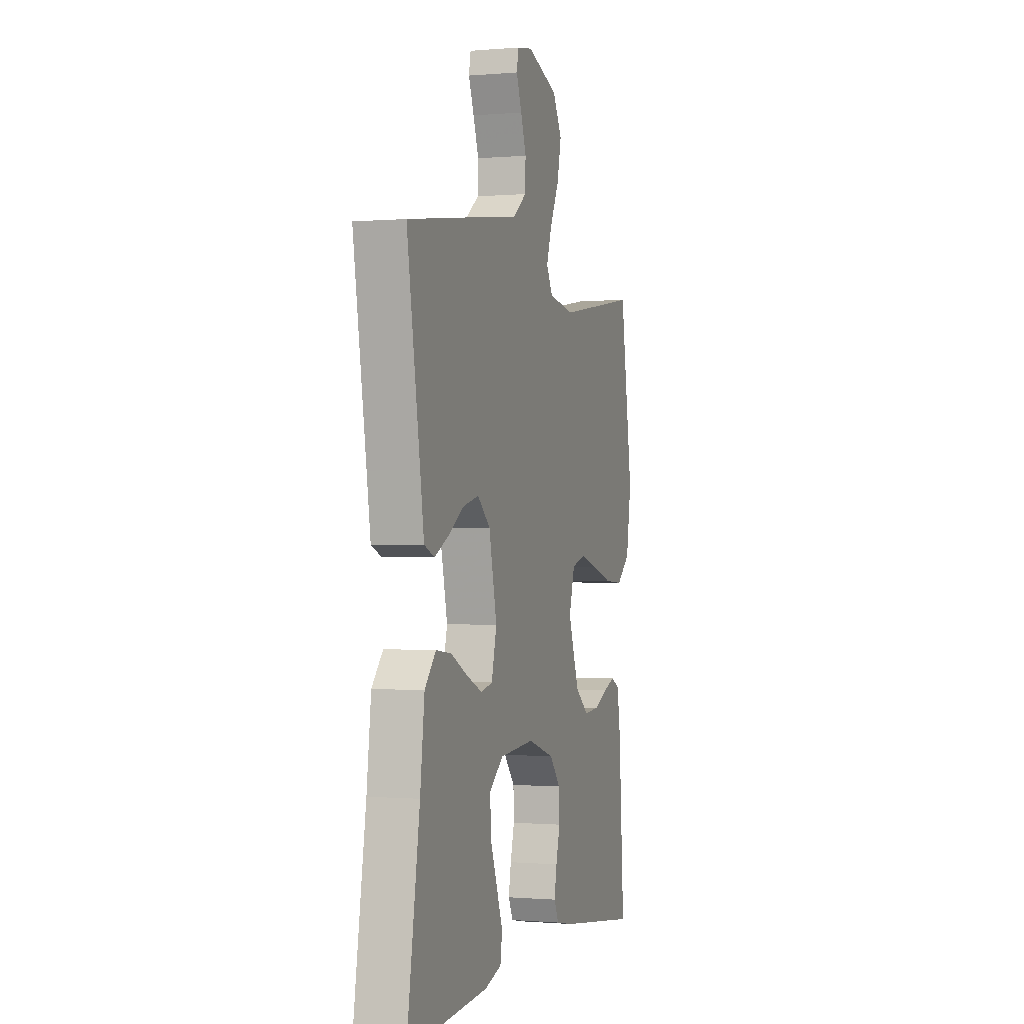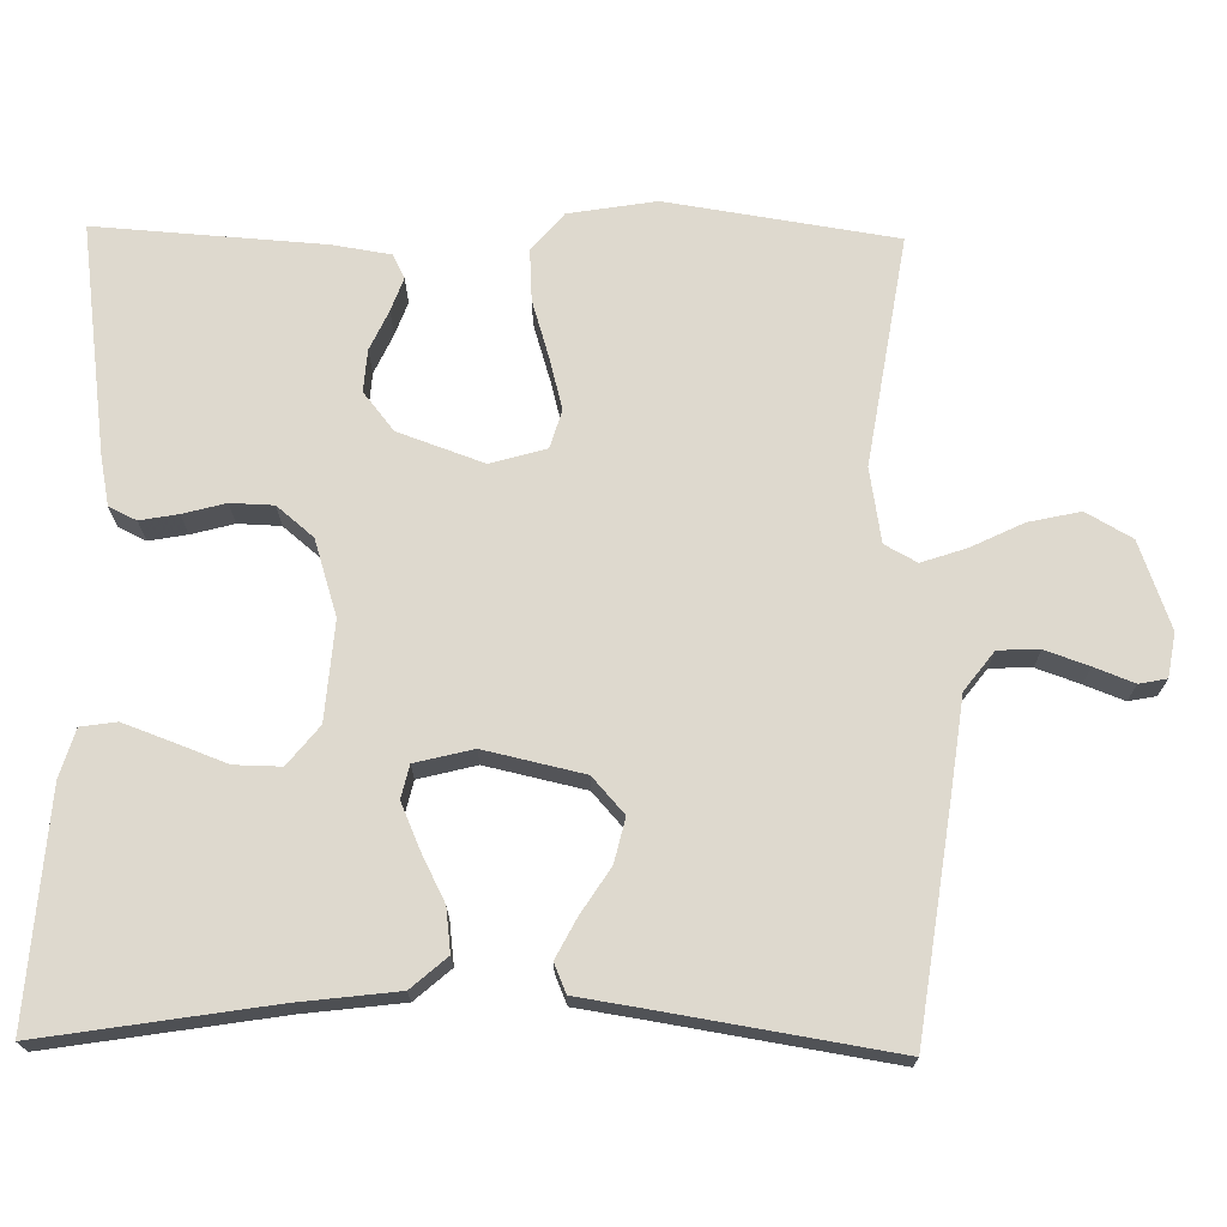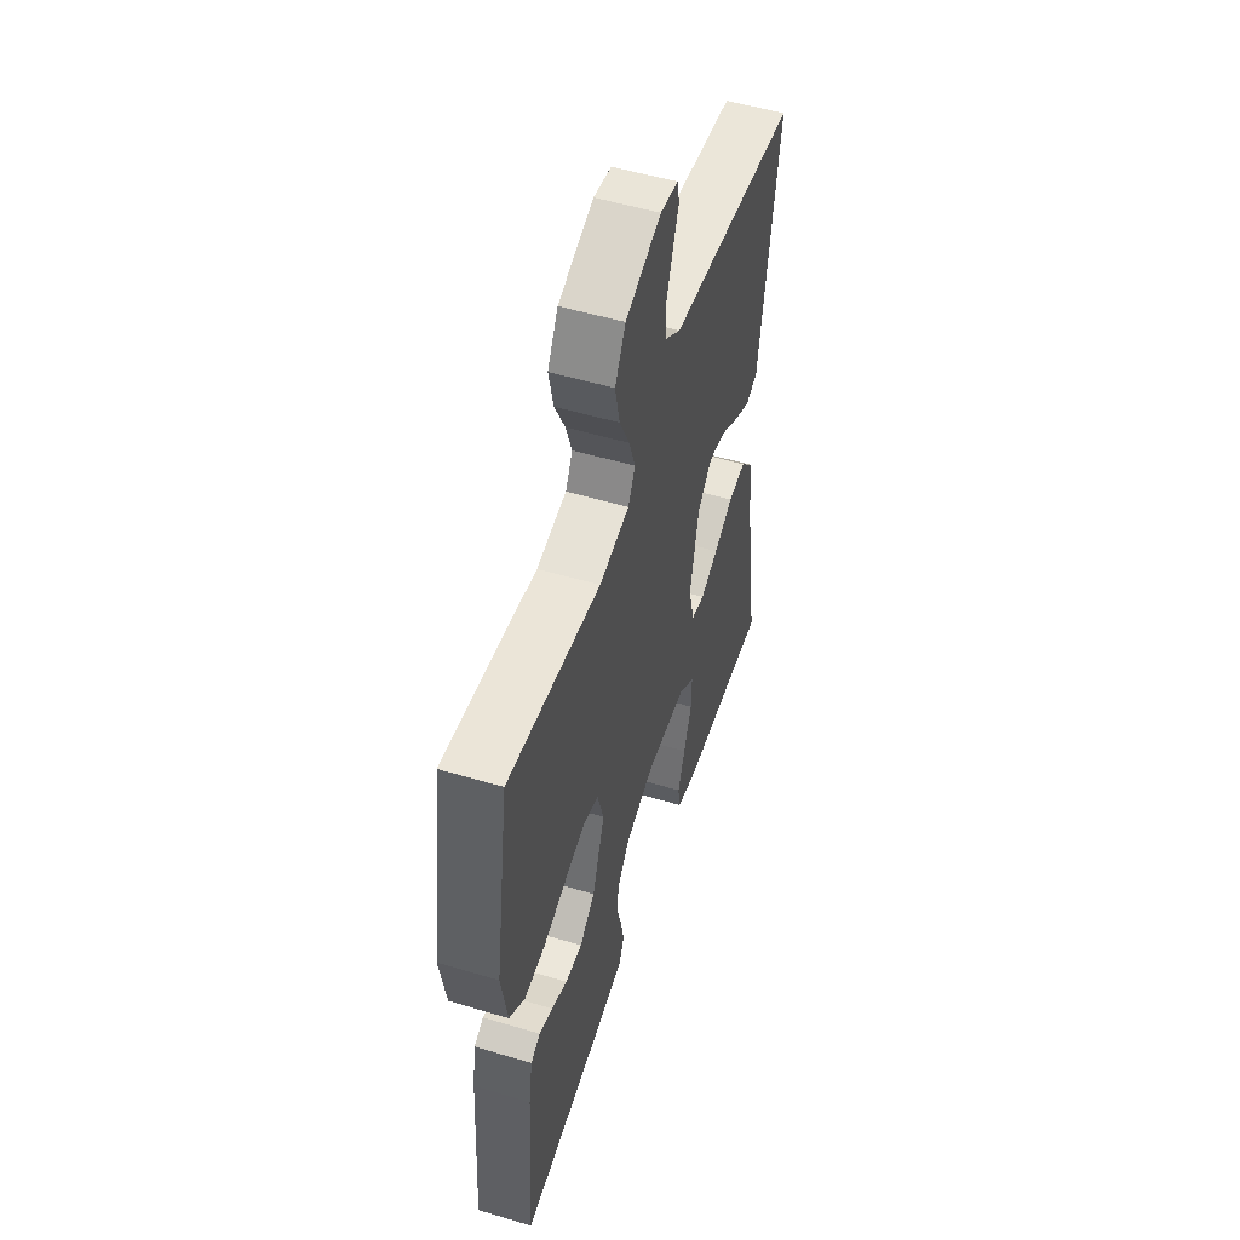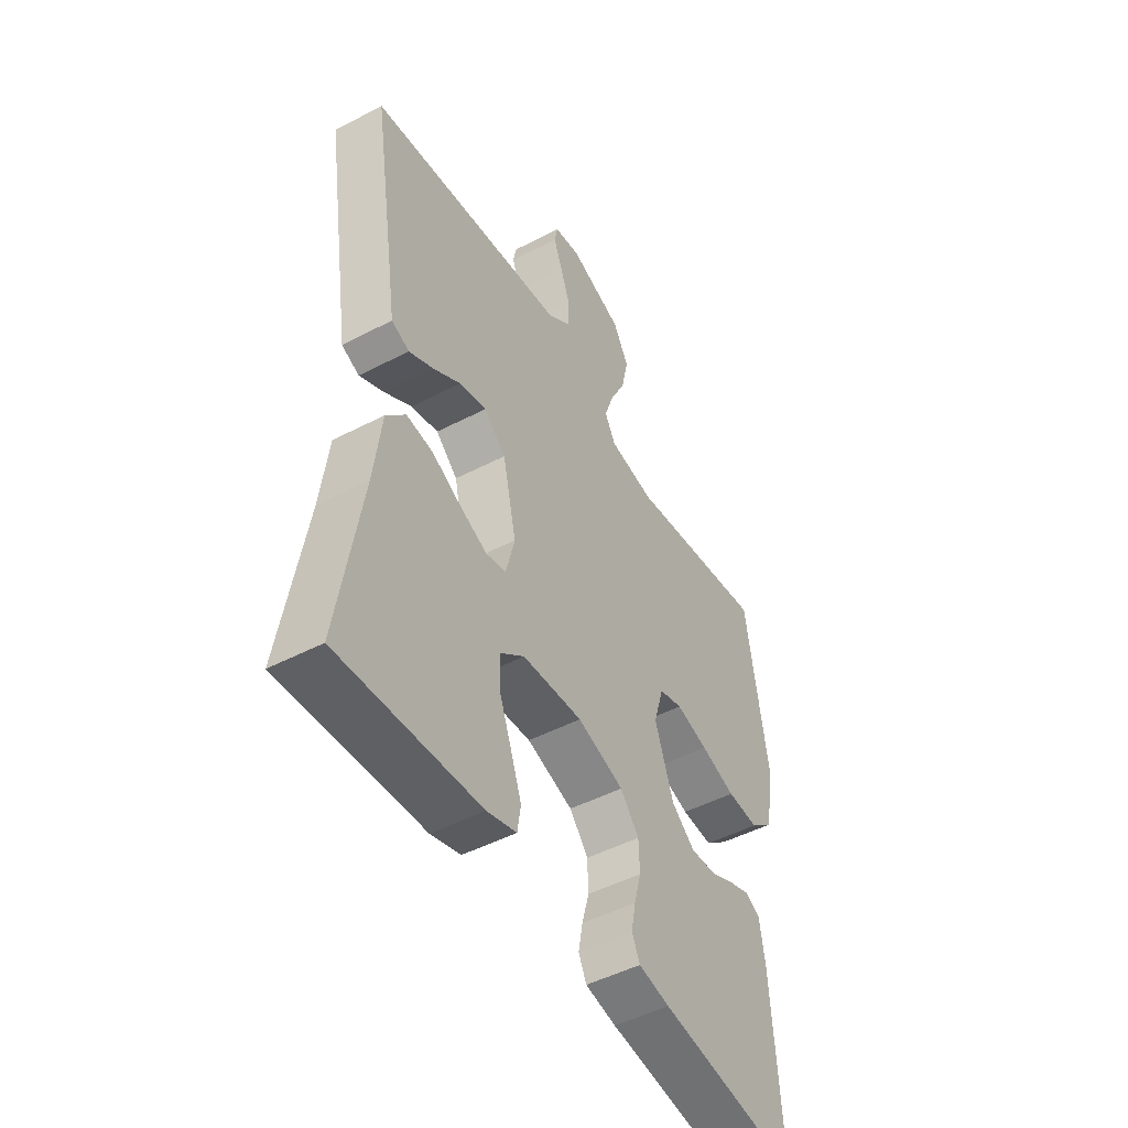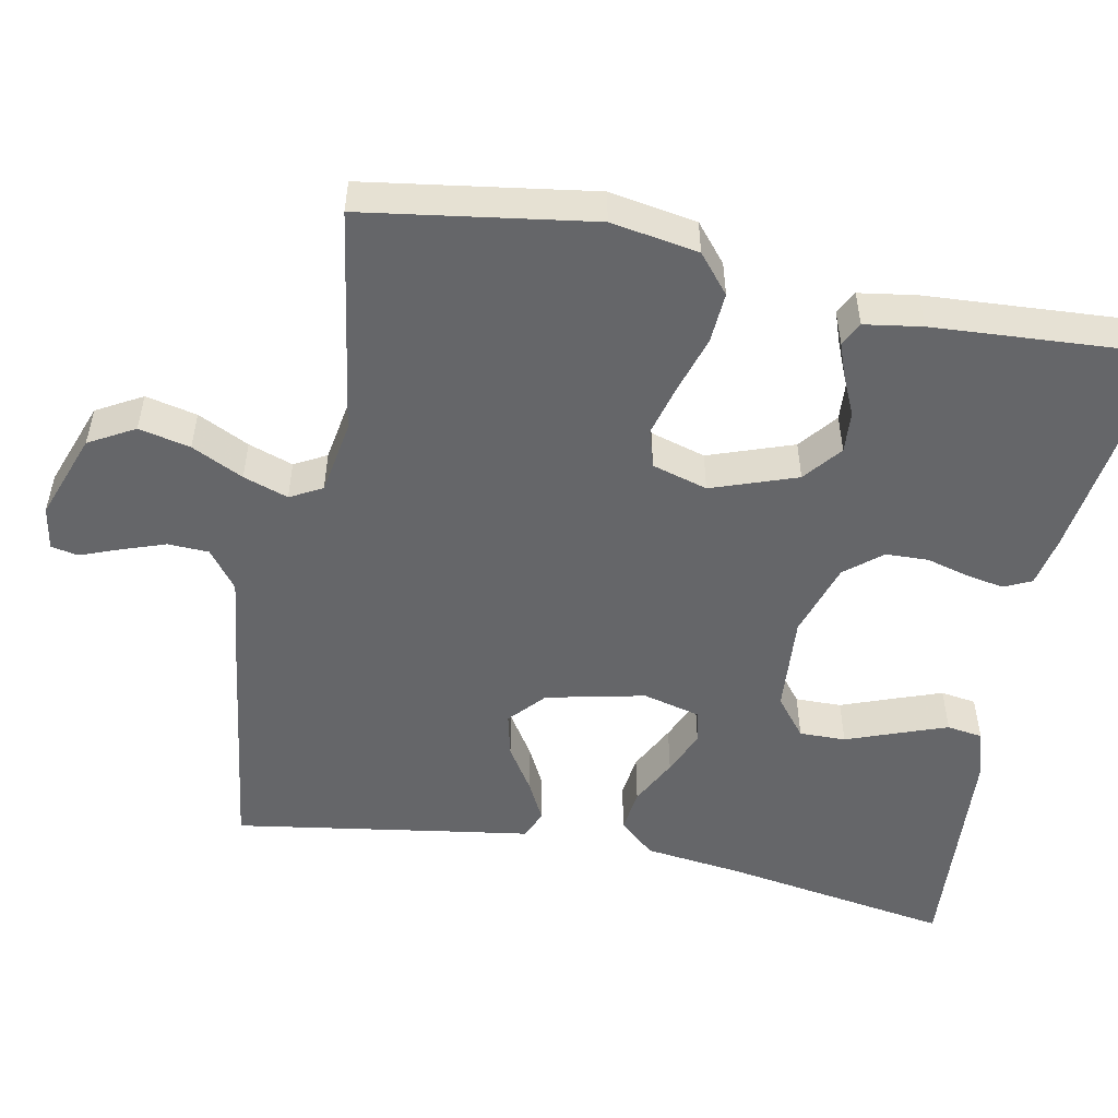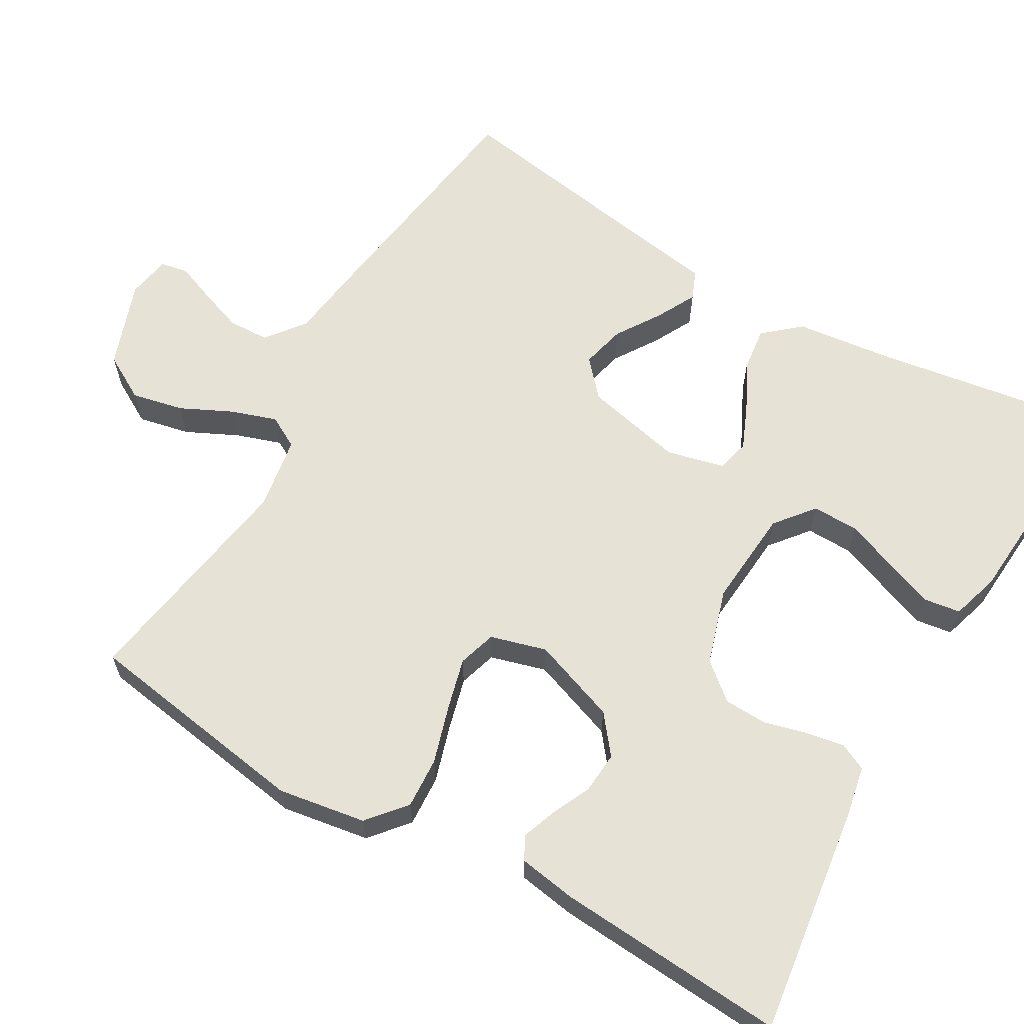
<metadata>
{"format":"obj","ext":"obj","renderer":"f3d","projection":"perspective","resolution":1024,"background":"white","views":[{"elev":-0.5,"azim":-72.2,"up":"+Z"},{"elev":71.4,"azim":-89.0,"up":"+Y"},{"elev":53.0,"azim":107.8,"up":"+Z"},{"elev":-48.8,"azim":-59.9,"up":"+Z"},{"elev":-51.8,"azim":78.7,"up":"+Y"},{"elev":63.1,"azim":120.2,"up":"+Y"}]}
</metadata>
<code>
v 0.5 0.07 -0.5
v 0.2 0.07 -0.459
v 0.134 0.07 -0.446
v 0.117 0.07 -0.41
v 0.126 0.07 -0.36
v 0.141 0.07 -0.304
v 0.139 0.07 -0.248
v 0.099 0.07 -0.2
v 0 0.07 -0.169
v -0.129 0.07 -0.179
v -0.18 0.07 -0.22
v -0.179 0.07 -0.281
v -0.153 0.07 -0.35
v -0.13 0.07 -0.413
v -0.137 0.07 -0.46
v -0.2 0.07 -0.479
v -0.5 0.07 -0.5
v -0.452 0.07 -0.2
v -0.436 0.07 -0.069
v -0.395 0.07 -0.022
v -0.338 0.07 -0.029
v -0.275 0.07 -0.061
v -0.217 0.07 -0.086
v -0.174 0.07 -0.076
v -0.155 0.07 0
v -0.184 0.07 0.13
v -0.231 0.07 0.172
v -0.289 0.07 0.158
v -0.348 0.07 0.12
v -0.4 0.07 0.093
v -0.438 0.07 0.109
v -0.452 0.07 0.2
v -0.5 0.07 0.5
v -0.2 0.07 0.542
v -0.077 0.07 0.558
v -0.026 0.07 0.597
v -0.024 0.07 0.651
v -0.044 0.07 0.708
v -0.064 0.07 0.76
v -0.057 0.07 0.796
v 0 0.07 0.806
v 0.114 0.07 0.765
v 0.148 0.07 0.705
v 0.133 0.07 0.637
v 0.1 0.07 0.569
v 0.08 0.07 0.51
v 0.103 0.07 0.468
v 0.2 0.07 0.452
v 0.5 0.07 0.5
v 0.546 0.07 0.2
v 0.527 0.07 0.085
v 0.477 0.07 0.043
v 0.41 0.07 0.047
v 0.335 0.07 0.07
v 0.267 0.07 0.088
v 0.217 0.07 0.073
v 0.196 0.07 0
v 0.236 0.07 -0.112
v 0.286 0.07 -0.152
v 0.341 0.07 -0.148
v 0.393 0.07 -0.124
v 0.437 0.07 -0.108
v 0.468 0.07 -0.124
v 0.48 0.07 -0.2
v 0.5 0 -0.5
v 0.2 0 -0.459
v 0.134 0 -0.446
v 0.117 0 -0.41
v 0.126 0 -0.36
v 0.141 0 -0.304
v 0.139 0 -0.248
v 0.099 0 -0.2
v 0 0 -0.169
v -0.129 0 -0.179
v -0.18 0 -0.22
v -0.179 0 -0.281
v -0.153 0 -0.35
v -0.13 0 -0.413
v -0.137 0 -0.46
v -0.2 0 -0.479
v -0.5 0 -0.5
v -0.452 0 -0.2
v -0.436 0 -0.069
v -0.395 0 -0.022
v -0.338 0 -0.029
v -0.275 0 -0.061
v -0.217 0 -0.086
v -0.174 0 -0.076
v -0.155 0 0
v -0.184 0 0.13
v -0.231 0 0.172
v -0.289 0 0.158
v -0.348 0 0.12
v -0.4 0 0.093
v -0.438 0 0.109
v -0.452 0 0.2
v -0.5 0 0.5
v -0.2 0 0.542
v -0.077 0 0.558
v -0.026 0 0.597
v -0.024 0 0.651
v -0.044 0 0.708
v -0.064 0 0.76
v -0.057 0 0.796
v 0 0 0.806
v 0.114 0 0.765
v 0.148 0 0.705
v 0.133 0 0.637
v 0.1 0 0.569
v 0.08 0 0.51
v 0.103 0 0.468
v 0.2 0 0.452
v 0.5 0 0.5
v 0.546 0 0.2
v 0.527 0 0.085
v 0.477 0 0.043
v 0.41 0 0.047
v 0.335 0 0.07
v 0.267 0 0.088
v 0.217 0 0.073
v 0.196 0 0
v 0.236 0 -0.112
v 0.286 0 -0.152
v 0.341 0 -0.148
v 0.393 0 -0.124
v 0.437 0 -0.108
v 0.468 0 -0.124
v 0.48 0 -0.2
f 60 61 62 63
f 60 63 64 1
f 51 52 53 54
f 51 54 55
f 48 49 50 51
f 47 48 51 55
f 46 47 55 56
f 42 43 44 45
f 42 45 46
f 41 42 46
f 38 39 40 41
f 37 38 41 46
f 36 37 46 56
f 32 33 34 35
f 28 29 30 31
f 28 31 32 35
f 19 20 21 22
f 18 19 22 23
f 17 18 23 24
f 12 13 14 15
f 12 15 16 17
f 3 4 5 6
f 1 2 3 6
f 59 60 1 6
f 58 59 6 7
f 57 58 7 8
f 56 57 8 9
f 36 56 9 10
f 27 28 35 36
f 26 27 36
f 25 26 36
f 25 36 10 11
f 24 25 11
f 17 24 11
f 11 12 17
f 127 126 125 124
f 65 128 127 124
f 118 117 116 115
f 119 118 115
f 115 114 113 112
f 119 115 112 111
f 120 119 111 110
f 109 108 107 106
f 110 109 106
f 110 106 105
f 105 104 103 102
f 110 105 102 101
f 120 110 101 100
f 99 98 97 96
f 95 94 93 92
f 99 96 95 92
f 86 85 84 83
f 87 86 83 82
f 88 87 82 81
f 79 78 77 76
f 81 80 79 76
f 70 69 68 67
f 70 67 66 65
f 70 65 124 123
f 71 70 123 122
f 72 71 122 121
f 73 72 121 120
f 74 73 120 100
f 100 99 92 91
f 100 91 90
f 100 90 89
f 75 74 100 89
f 75 89 88
f 75 88 81
f 81 76 75
f 1 65 66 2
f 2 66 67 3
f 3 67 68 4
f 4 68 69 5
f 5 69 70 6
f 6 70 71 7
f 7 71 72 8
f 8 72 73 9
f 9 73 74 10
f 10 74 75 11
f 11 75 76 12
f 12 76 77 13
f 13 77 78 14
f 14 78 79 15
f 15 79 80 16
f 16 80 81 17
f 17 81 82 18
f 18 82 83 19
f 19 83 84 20
f 20 84 85 21
f 21 85 86 22
f 22 86 87 23
f 23 87 88 24
f 24 88 89 25
f 25 89 90 26
f 26 90 91 27
f 27 91 92 28
f 28 92 93 29
f 29 93 94 30
f 30 94 95 31
f 31 95 96 32
f 32 96 97 33
f 33 97 98 34
f 34 98 99 35
f 35 99 100 36
f 36 100 101 37
f 37 101 102 38
f 38 102 103 39
f 39 103 104 40
f 40 104 105 41
f 41 105 106 42
f 42 106 107 43
f 43 107 108 44
f 44 108 109 45
f 45 109 110 46
f 46 110 111 47
f 47 111 112 48
f 48 112 113 49
f 49 113 114 50
f 50 114 115 51
f 51 115 116 52
f 52 116 117 53
f 53 117 118 54
f 54 118 119 55
f 55 119 120 56
f 56 120 121 57
f 57 121 122 58
f 58 122 123 59
f 59 123 124 60
f 60 124 125 61
f 61 125 126 62
f 62 126 127 63
f 63 127 128 64
f 64 128 65 1

</code>
